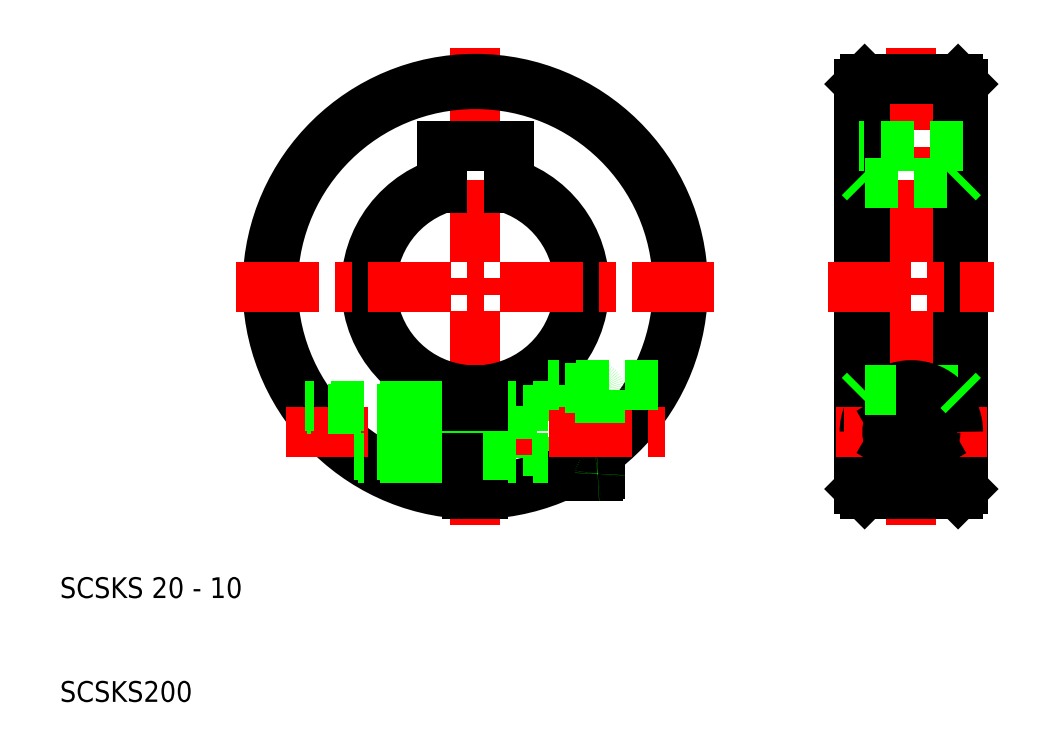
<metadata>
{"format":"dxf","ext":"dxf","renderer":"ezdxf+matplotlib","layout":"modelspace","background":"white","min_lineweight":24,"dpi":150}
</metadata>
<code>
0
SECTION
2
ENTITIES
0
LINE
8
CENTER
10
50
20
73
30
0
11
50
21
27
31
0
0
ARC
8
0
10
50
20
50
30
0
40
10.5
50
108
51
265.9
0
ARC
8
0
10
50
20
50
30
0
40
10
50
109
51
265.7
0
ARC
8
0
10
50
20
50
30
0
40
10
50
274.3
51
71.03
0
ARC
8
0
10
50
20
50
30
0
40
10.5
50
274.1
51
71.97
0
ARC
8
0
10
50
20
50
30
0
40
19.5
50
272.2
51
267.8
0
ARC
8
0
10
50
20
50
30
0
40
20
50
272.1
51
267.9
0
TEXT
8
0
10
10
20
10
30
0
40
2
1
SCSKS200
0
TEXT
8
0
10
10
20
20
30
0
40
2
1
SCSKS 20 - 10
0
LINE
8
CENTER
10
65
20
36
30
0
11
40
21
36
31
0
0
LINE
8
CENTER
10
31.75
20
36
30
0
11
68.25
21
36
31
0
0
LINE
8
CENTER
10
27
20
50
30
0
11
73
21
50
31
0
0
LINE
8
0
10
43.74
20
33.76
30
0
11
49.25
21
33.76
31
0
0
LINE
8
0
10
44
20
33.5
30
0
11
49.25
21
33.5
31
0
0
LINE
8
0
10
44
20
38.5
30
0
11
49.25
21
38.5
31
0
0
LINE
8
0
10
43.74
20
38.24
30
0
11
49.25
21
38.24
31
0
0
LINE
8
0
10
44
20
38.5
30
0
11
33.64
21
38.5
31
0
0
LINE
8
0
10
43.74
20
38.24
30
0
11
33.82
21
38.24
31
0
0
LINE
8
0
10
44
20
38.5
30
0
11
44
21
33.5
31
0
0
LINE
8
0
10
44
20
38.5
30
0
11
43
21
37.5
31
0
0
LINE
8
0
10
43.74
20
33.76
30
0
11
38.33
21
33.76
31
0
0
LINE
8
0
10
44
20
33.5
30
0
11
38.7
21
33.5
31
0
0
LINE
8
0
10
43
20
37.5
30
0
11
43
21
36
31
0
0
LINE
8
0
10
43
20
34.5
30
0
11
43
21
36
31
0
0
LINE
8
0
10
44
20
33.5
30
0
11
43
21
34.5
31
0
0
LINE
8
0
10
57
20
40.25
30
0
11
57
21
31.27
31
0
0
LINE
8
0
10
57
20
31.75
30
0
11
57
21
36
31
0
0
LINE
8
0
10
62
20
31.95
30
0
11
62
21
36
31
0
0
LINE
8
0
10
62
20
31.95
30
0
11
62
21
34
31
0
0
LINE
8
0
10
49.25
20
30.01
30
0
11
49.25
21
40.03
31
0
0
LINE
8
0
10
50.75
20
30.01
30
0
11
50.75
21
40.03
31
0
0
LINE
8
0
10
61.8
20
31.75
30
0
11
57
21
31.75
31
0
0
LINE
8
0
10
61.8
20
31.75
30
0
11
58.18
21
31.75
31
0
0
ARC
8
0
10
61.8
20
31.95
30
0
40
0.2
50
270
51
0
0
ARC
8
0
10
61.8
20
31.95
30
0
40
0.2
50
270
51
0
0
LINE
8
CENTER
10
65
20
36
30
0
11
54
21
36
31
0
0
LINE
8
0
10
67.6
20
40.5
30
0
11
57
21
40.5
31
0
0
LINE
8
0
10
50.75
20
33.5
30
0
11
57
21
33.5
31
0
0
LINE
8
0
10
50.75
20
38.5
30
0
11
57
21
38.5
31
0
0
LINE
8
0
10
53.5
20
38.5
30
0
11
53.5
21
33.5
31
0
0
LINE
8
0
10
49.25
20
33.76
30
0
11
50.75
21
33.76
31
0
0
LINE
8
0
10
49.25
20
38.24
30
0
11
50.75
21
38.24
31
0
0
LINE
8
0
10
49.25
20
33.5
30
0
11
50.75
21
33.5
31
0
0
LINE
8
0
10
50.75
20
33.76
30
0
11
53.5
21
33.76
31
0
0
LINE
8
0
10
50.75
20
38.24
30
0
11
53.5
21
38.24
31
0
0
LINE
8
0
10
49.25
20
38.5
30
0
11
50.75
21
38.5
31
0
0
LINE
8
0
10
62
20
40.05
30
0
11
62
21
36
31
0
0
LINE
8
0
10
61.8
20
40.25
30
0
11
57
21
40.25
31
0
0
LINE
8
0
10
57
20
40.5
30
0
11
57
21
40.25
31
0
0
ARC
8
0
10
61.8
20
40.05
30
0
40
0.2
50
0
51
90
0
LINE
8
0
10
46.75
20
59.46
30
0
11
46.75
21
63.5
31
0
0
LINE
8
0
10
53.25
20
59.46
30
0
11
53.25
21
63.5
31
0
0
LINE
8
0
10
53.25
20
63.5
30
0
11
50
21
63.5
31
0
0
LINE
8
0
10
46.75
20
63.5
30
0
11
50
21
63.5
31
0
0
LINE
8
CENTER
10
92
20
73
30
0
11
92
21
50
31
0
0
LINE
8
0
10
87
20
50
30
0
11
87
21
69.5
31
0
0
LINE
8
0
10
97
20
50
30
0
11
97
21
69.5
31
0
0
LINE
8
0
10
96.5
20
70
30
0
11
96.5
21
50
31
0
0
LINE
8
0
10
87.5
20
70
30
0
11
87.5
21
50
31
0
0
LINE
8
CENTER
10
92
20
43.25
30
0
11
92
21
28.75
31
0
0
LINE
8
CENTER
10
92
20
27
30
0
11
92
21
50
31
0
0
LINE
8
0
10
96.5
20
30
30
0
11
96.5
21
50
31
0
0
LINE
8
0
10
87.5
20
30
30
0
11
87.5
21
50
31
0
0
LINE
8
0
10
97
20
50
30
0
11
97
21
30.5
31
0
0
LINE
8
0
10
87
20
50
30
0
11
87
21
30.5
31
0
0
ARC
8
0
10
92
20
36
30
0
40
4.5
50
180
51
0
0
CIRCLE
8
0
10
92
20
36
30
0
40
4.25
0
LINE
8
0
10
96.5
20
30
30
0
11
92
21
30
31
0
0
LINE
8
0
10
87.5
20
30
30
0
11
92
21
30
31
0
0
LINE
8
0
10
87.5
20
30
30
0
11
87
21
30.5
31
0
0
LINE
8
0
10
96.5
20
30
30
0
11
97
21
30.5
31
0
0
LINE
8
CENTER
10
84.75
20
36
30
0
11
99.25
21
36
31
0
0
LINE
8
CENTER
10
84
20
50
30
0
11
100
21
50
31
0
0
LINE
8
CENTER
10
98.5
20
36
30
0
11
92
21
36
31
0
0
LINE
8
0
10
93.44
20
40
30
0
11
96.5
21
40
31
0
0
ARC
8
0
10
92
20
36
30
0
40
4.5
50
0
51
180
0
LINE
8
CENTER
10
85.5
20
36
30
0
11
92
21
36
31
0
0
LINE
8
0
10
90
20
37.15
30
0
11
92
21
38.31
31
0
0
LINE
8
0
10
94
20
37.15
30
0
11
92
21
38.31
31
0
0
CIRCLE
8
0
10
92
20
36
30
0
40
2.309
0
LINE
8
0
10
90
20
34.85
30
0
11
92
21
33.69
31
0
0
LINE
8
0
10
90
20
34.85
30
0
11
90
21
37.15
31
0
0
LINE
8
0
10
94
20
37.15
30
0
11
94
21
34.85
31
0
0
LINE
8
0
10
94
20
34.85
30
0
11
92
21
33.69
31
0
0
LINE
8
0
10
87.5
20
40
30
0
11
90.56
21
40
31
0
0
LINE
8
0
10
87.5
20
40
30
0
11
87
21
39.5
31
0
0
LINE
8
0
10
96.5
20
40
30
0
11
97
21
39.5
31
0
0
LINE
8
0
10
97
20
63.5
30
0
11
87
21
63.5
31
0
0
LINE
8
0
10
87.5
20
60
30
0
11
96.5
21
60
31
0
0
LINE
8
0
10
96.5
20
70
30
0
11
92
21
70
31
0
0
LINE
8
0
10
87.5
20
60
30
0
11
87
21
60.5
31
0
0
LINE
8
0
10
87.5
20
70
30
0
11
92
21
70
31
0
0
LINE
8
0
10
87.5
20
70
30
0
11
87
21
69.5
31
0
0
LINE
8
0
10
96.5
20
60
30
0
11
97
21
60.5
31
0
0
LINE
8
0
10
96.5
20
70
30
0
11
97
21
69.5
31
0
0
ENDSEC
0
EOF

</code>
